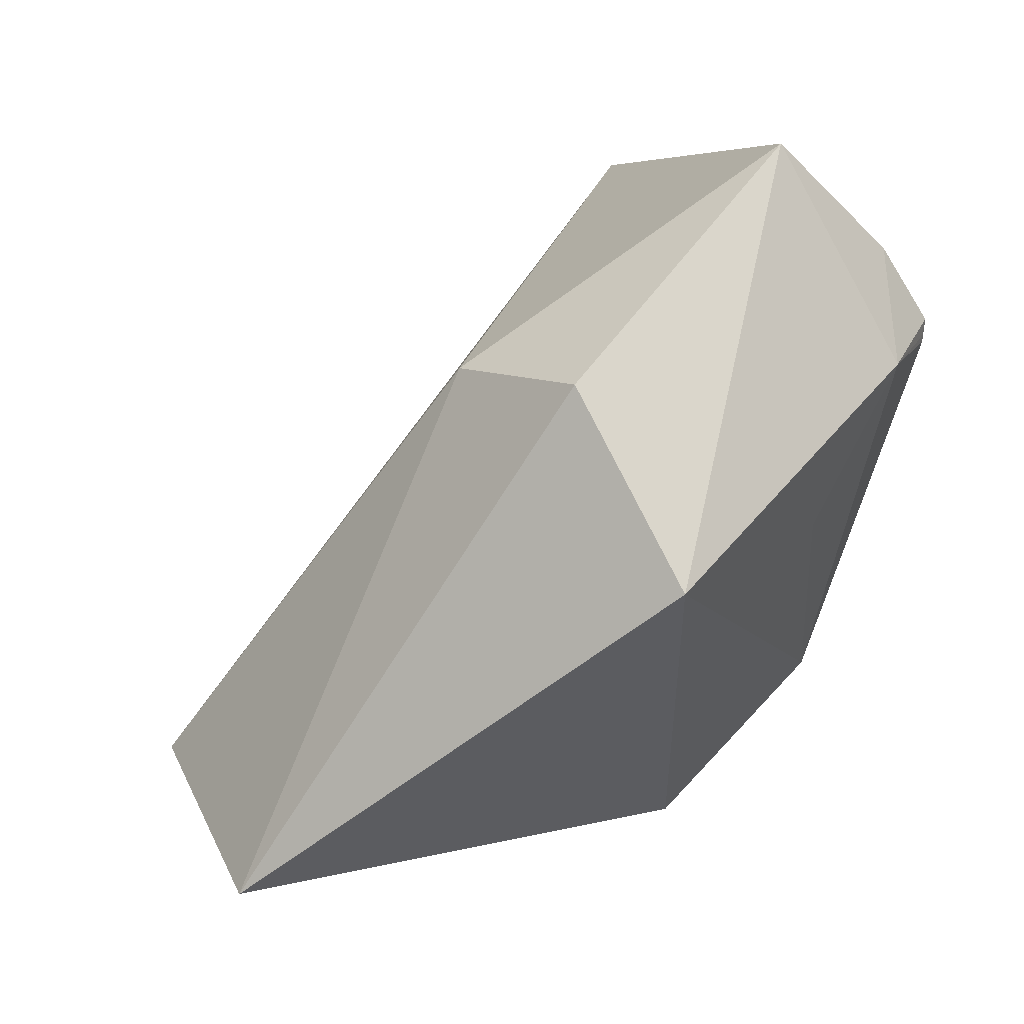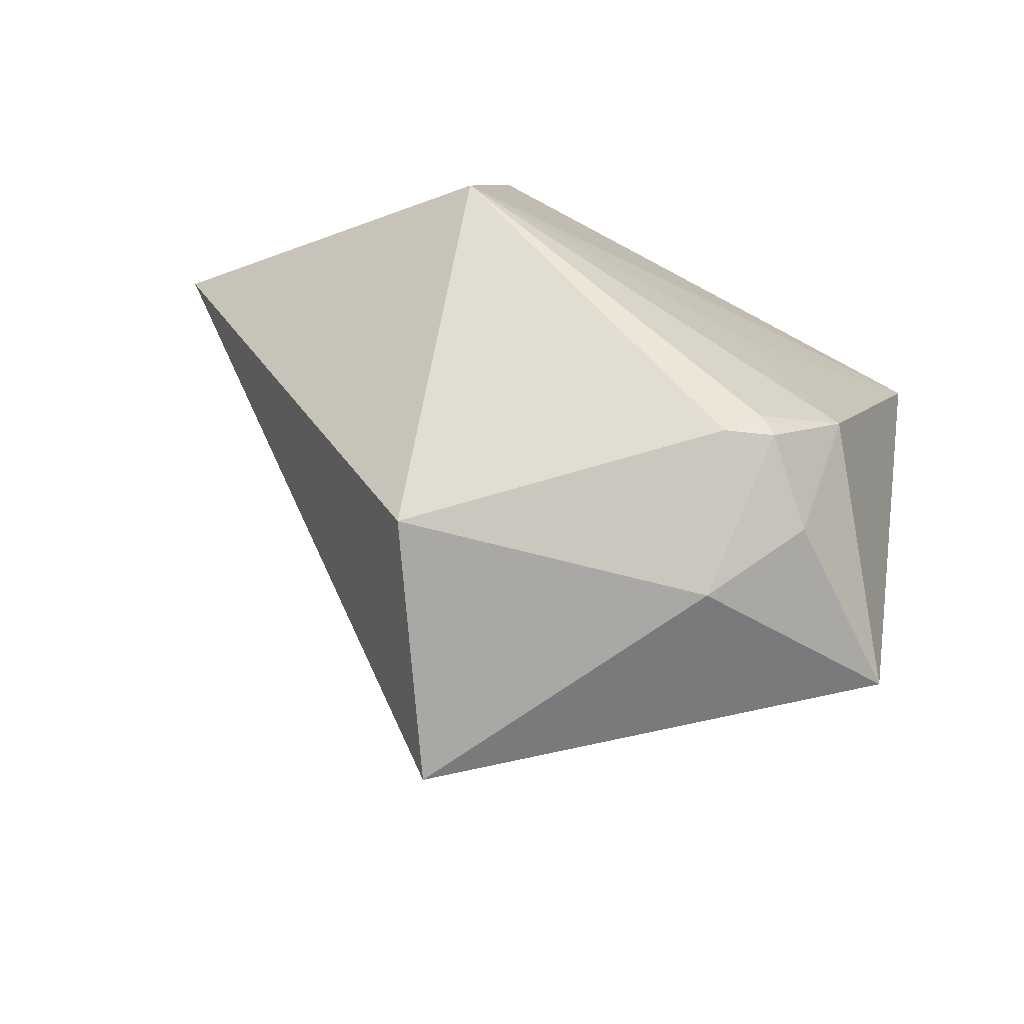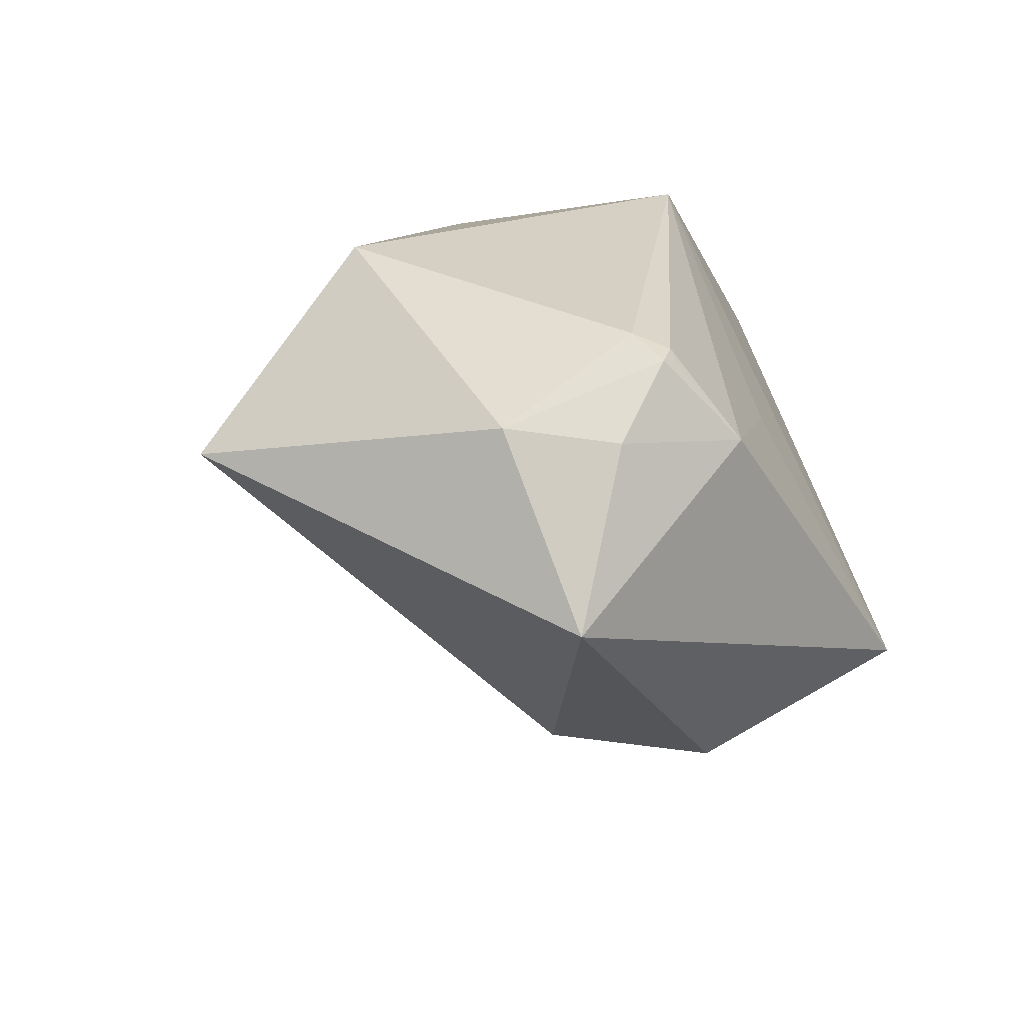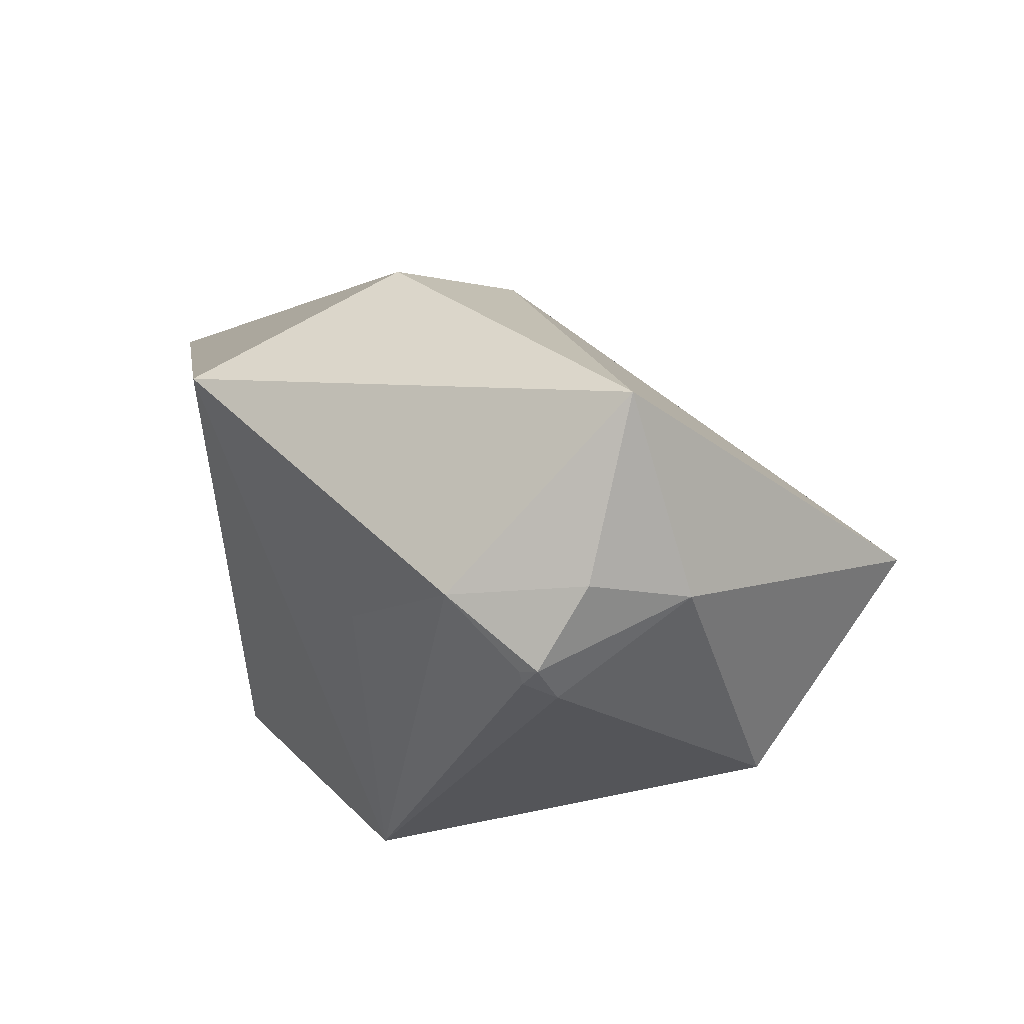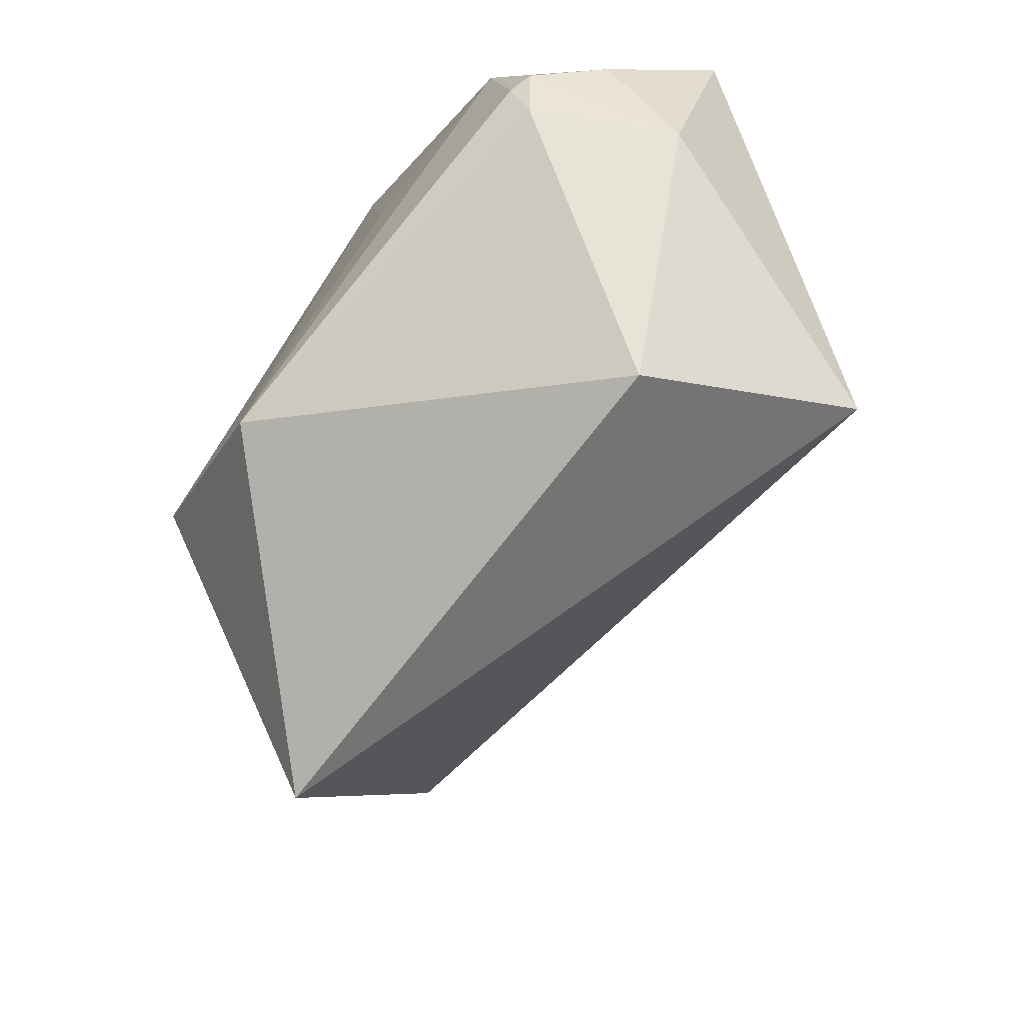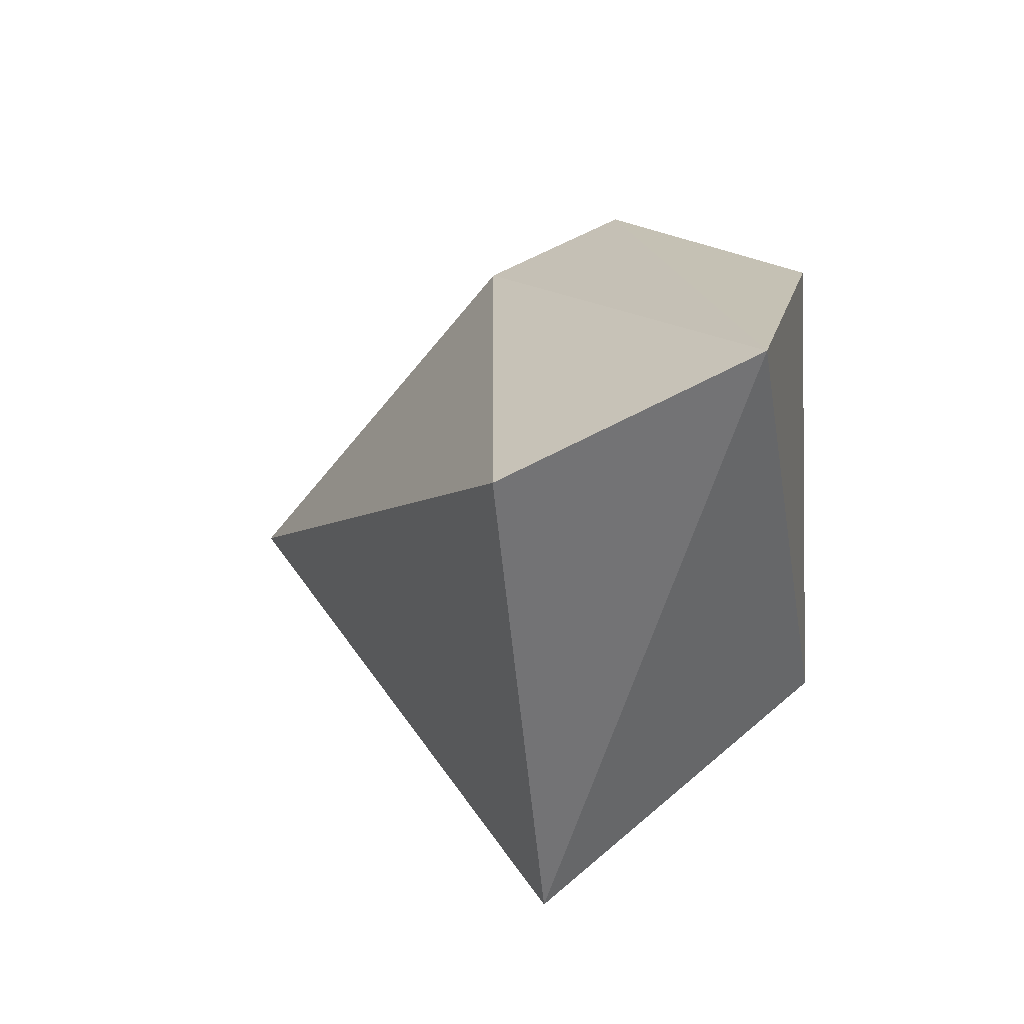
<metadata>
{"format":"obj","ext":"obj","renderer":"f3d","projection":"perspective","resolution":1024,"background":"white","views":[{"elev":56.1,"azim":66.1,"up":"+Z"},{"elev":75.2,"azim":-58.4,"up":"+Y"},{"elev":47.8,"azim":-12.2,"up":"+Y"},{"elev":44.4,"azim":164.8,"up":"+Z"},{"elev":57.1,"azim":-153.5,"up":"+Y"},{"elev":-24.2,"azim":6.8,"up":"+Z"}]}
</metadata>
<code>
o
v 55.82 -139.9 -104.8
v 53.62 60.97 -217.2
v 163.3 -141 -54.52
v 53.62 60.97 -217.2
v 173 61.19 -118.1
v 163.3 -141 -54.52
v 53.62 60.97 -217.2
v 171.9 61.75 -119
v 173 61.19 -118.1
v 173 61.19 -118.1
v 182.2 53.38 89.53
v 163.3 -141 -54.52
v 55.82 -139.9 -104.8
v -98.6 156.4 8.424
v 53.62 60.97 -217.2
v 171.9 61.75 -119
v 131.3 154 -112
v 173 61.19 -118.1
v 173 61.19 -118.1
v 131.3 154 -112
v 182.2 53.38 89.53
v 53.62 60.97 -217.2
v 131.3 154 -112
v 171.9 61.75 -119
v 182.2 53.38 89.53
v 92.27 46.15 121.6
v 163.3 -141 -54.52
v 29.35 169.3 146
v 92.27 46.15 121.6
v 182.2 53.38 89.53
v -98.6 156.4 8.424
v -22 204.9 -49.51
v 53.62 60.97 -217.2
v 53.62 60.97 -217.2
v -22 204.9 -49.51
v 131.3 154 -112
v 29.35 169.3 146
v 182.2 53.38 89.53
v 109.2 190.7 78.7
v 109.2 190.7 78.7
v 87.04 217.8 57.03
v 81.07 222.8 60.64
v 29.35 169.3 146
v 109.2 190.7 78.7
v 57.67 210.6 89.31
v 109.2 190.7 78.7
v 81.07 222.8 60.64
v 57.67 210.6 89.31
v 29.35 169.3 146
v 57.67 210.6 89.31
v 57.62 210.6 89.29
v 81.07 222.8 60.64
v 57.62 210.6 89.29
v 57.67 210.6 89.31
v 131.3 154 -112
v 86.15 219.7 51.75
v 109.2 190.7 78.7
v 109.2 190.7 78.7
v 86.15 219.7 51.75
v 87.04 217.8 57.03
v 87.04 217.8 57.03
v 86.15 219.7 51.75
v 81.07 222.8 60.64
v 131.3 154 -112
v 137.3 141.5 23.73
v 182.2 53.38 89.53
v 182.2 53.38 89.53
v 137.3 141.5 23.73
v 109.2 190.7 78.7
v 131.3 154 -112
v 109.2 190.7 78.7
v 137.3 141.5 23.73
v -22 204.9 -49.51
v 72.77 222.6 43.05
v 131.3 154 -112
v 131.3 154 -112
v 72.77 222.6 43.05
v 86.15 219.7 51.75
v 86.15 219.7 51.75
v 72.77 222.6 43.05
v 81.07 222.8 60.64
v 29.35 169.3 146
v 57.62 210.6 89.29
v 15.1 209.2 70.28
v -98.6 156.4 8.424
v 29.35 169.3 146
v 15.1 209.2 70.28
v -98.6 156.4 8.424
v 15.1 209.2 70.28
v -22 204.9 -49.51
v 81.07 222.8 60.64
v 15.1 209.2 70.28
v 57.62 210.6 89.29
v -22 204.9 -49.51
v 15.1 209.2 70.28
v 72.77 222.6 43.05
v 72.77 222.6 43.05
v 15.1 209.2 70.28
v 81.07 222.8 60.64
v 29.35 169.3 146
v 35.46 19.29 78.56
v 92.27 46.15 121.6
v -98.6 156.4 8.424
v 35.46 19.29 78.56
v 29.35 169.3 146
v 55.82 -139.9 -104.8
v 163.3 -141 -54.52
v 35.46 19.29 78.56
v 92.27 46.15 121.6
v 35.46 19.29 78.56
v 163.3 -141 -54.52
v 55.82 -139.9 -104.8
v 35.46 19.29 78.56
v -98.6 156.4 8.424
f 1 2 3
f 4 5 6
f 7 8 9
f 10 11 12
f 13 14 15
f 16 17 18
f 19 20 21
f 22 23 24
f 25 26 27
f 28 29 30
f 31 32 33
f 34 35 36
f 37 38 39
f 40 41 42
f 43 44 45
f 46 47 48
f 49 50 51
f 52 53 54
f 55 56 57
f 58 59 60
f 61 62 63
f 64 65 66
f 67 68 69
f 70 71 72
f 73 74 75
f 76 77 78
f 79 80 81
f 82 83 84
f 85 86 87
f 88 89 90
f 91 92 93
f 94 95 96
f 97 98 99
f 100 101 102
f 103 104 105
f 106 107 108
f 109 110 111
f 112 113 114

</code>
